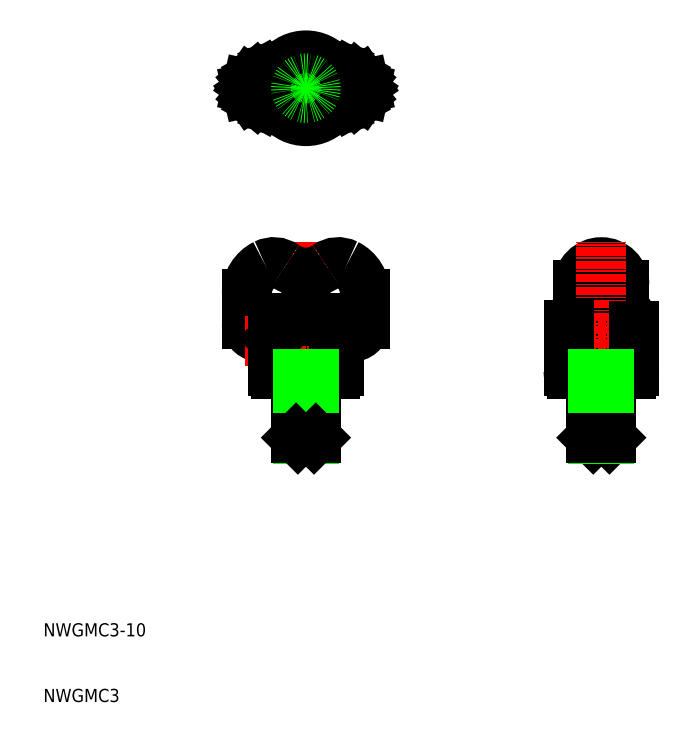
<metadata>
{"format":"dxf","ext":"dxf","renderer":"ezdxf+matplotlib","layout":"modelspace","background":"white","min_lineweight":24,"dpi":150}
</metadata>
<code>
0
SECTION
2
ENTITIES
0
TEXT
8
0
10
10
20
10
30
0
40
2
1
NWGMC3
0
TEXT
8
0
10
10
20
20
30
0
40
2
1
NWGMC3-10
0
LINE
8
CENTER
10
50
20
80.14
30
0
11
50
21
48
31
0
0
LINE
8
0
10
41
20
72.16
30
0
11
41
21
69.24
31
0
0
LINE
8
0
10
59
20
72.16
30
0
11
59
21
69.24
31
0
0
LINE
8
0
10
41
20
72.21
30
0
11
41
21
67.63
31
0
0
ARC
8
0
10
43
20
67.63
30
0
40
2
50
180
51
259.7
0
LINE
8
0
10
59
20
72.21
30
0
11
59
21
67.63
31
0
0
ARC
8
0
10
50
20
106
30
0
40
41
50
259.7
51
280.3
0
ARC
8
0
10
57
20
67.63
30
0
40
2
50
280.3
51
0
0
ARC
8
0
10
46
20
72.21
30
0
40
5
50
116.6
51
180
0
ARC
8
0
10
45.1
20
74
30
0
40
3
50
54.07
51
116.6
0
ARC
8
0
10
50
20
80.76
30
0
40
5.344
50
234.1
51
305.9
0
ARC
8
0
10
54
20
72.21
30
0
40
5
50
0
51
63.36
0
ARC
8
0
10
54.9
20
74
30
0
40
3
50
63.36
51
125.9
0
ARC
8
0
10
95
20
73.5
30
0
40
3.5
50
0
51
180
0
LINE
8
0
10
91.5
20
68.5
30
0
11
91.5
21
73.5
31
0
0
LINE
8
0
10
98.5
20
68.5
30
0
11
98.5
21
73.5
31
0
0
ARC
8
0
10
95
20
68.5
30
0
40
3.5
50
180
51
0
0
LINE
8
CENTER
10
61.78
20
103.5
30
0
11
38.29
21
103.5
31
0
0
LINE
8
CENTER
10
50
20
109.7
30
0
11
50
21
97.49
31
0
0
LINE
8
CENTER
10
95
20
48
30
0
11
95
21
80.14
31
0
0
LINE
8
CENTER
10
40.72
20
65
30
0
11
57.32
21
65
31
0
0
LINE
8
CENTER
10
88.44
20
65
30
0
11
101.6
21
65
31
0
0
LINE
8
0
10
48.77
20
50
30
0
11
51.23
21
50
31
0
0
ARC
8
0
10
50
20
67.74
30
0
40
2.138
50
20.72
51
159.3
0
LINE
8
0
10
48
20
68
30
0
11
52
21
68
31
0
0
LINE
8
0
10
48
20
68
30
0
11
48
21
68.5
31
0
0
LINE
8
0
10
52
20
68
30
0
11
52
21
68.5
31
0
0
LINE
8
0
10
53.5
20
60
30
0
11
46.5
21
60
31
0
0
LINE
8
0
10
52.5
20
60
30
0
11
54.5
21
60
31
0
0
LINE
8
0
10
47.5
20
60
30
0
11
45.5
21
60
31
0
0
ARC
8
0
10
45.5
20
60.5
30
0
40
0.5
50
180
51
270
0
ARC
8
0
10
54.5
20
60.5
30
0
40
0.5
50
270
51
0
0
LINE
8
0
10
45
20
60.5
30
0
11
45
21
65.27
31
0
0
LINE
8
0
10
55
20
60.5
30
0
11
55
21
65.27
31
0
0
LINE
8
0
10
55
20
65.27
30
0
11
52
21
68
31
0
0
LINE
8
0
10
45
20
65.27
30
0
11
48
21
68
31
0
0
LINE
8
0
10
97.5
20
60
30
0
11
92.5
21
60
31
0
0
LINE
8
0
10
91.5
20
60
30
0
11
98.5
21
60
31
0
0
LINE
8
0
10
91
20
60
30
0
11
92.5
21
60
31
0
0
LINE
8
0
10
99
20
60
30
0
11
97.5
21
60
31
0
0
LINE
8
0
10
91
20
60
30
0
11
90.5
21
60
31
0
0
LINE
8
0
10
99
20
60
30
0
11
99.5
21
60
31
0
0
LINE
8
0
10
90
20
60.5
30
0
11
90
21
67.38
31
0
0
ARC
8
0
10
90.5
20
60.5
30
0
40
0.5
50
180
51
270
0
ARC
8
0
10
99.5
20
60.5
30
0
40
0.5
50
270
51
0
0
LINE
8
0
10
100
20
60.5
30
0
11
100
21
67.29
31
0
0
ARC
8
0
10
93.94
20
66.72
30
0
40
4
50
127.7
51
170.4
0
ARC
8
0
10
96.05
20
66.72
30
0
40
4
50
9.557
51
52.29
0
ARC
8
0
10
50
20
103.5
30
0
40
5
50
39.08
51
140.9
0
ARC
8
0
10
50
20
103.5
30
0
40
5
50
219.1
51
320.9
0
ARC
8
0
10
50
20
103.5
30
0
40
5
50
140.9
51
219.1
0
ARC
8
0
10
50
20
103.5
30
0
40
5
50
320.9
51
39.08
0
LINE
8
0
10
59
20
103.5
30
0
11
58.86
21
104.1
31
0
0
LINE
8
0
10
58.86
20
104.1
30
0
11
58.46
21
104.7
31
0
0
LINE
8
0
10
58.46
20
104.7
30
0
11
57.79
21
105.3
31
0
0
LINE
8
0
10
57.79
20
105.3
30
0
11
56.89
21
105.8
31
0
0
LINE
8
0
10
56.89
20
105.8
30
0
11
55.79
21
106.2
31
0
0
LINE
8
0
10
55.79
20
106.2
30
0
11
54.5
21
106.5
31
0
0
LINE
8
0
10
54.5
20
106.5
30
0
11
53.08
21
106.8
31
0
0
LINE
8
0
10
53.08
20
106.8
30
0
11
51.56
21
107
31
0
0
LINE
8
0
10
51.56
20
107
30
0
11
50
21
107
31
0
0
LINE
8
0
10
50
20
107
30
0
11
48.44
21
107
31
0
0
LINE
8
0
10
48.44
20
107
30
0
11
46.92
21
106.8
31
0
0
LINE
8
0
10
46.92
20
106.8
30
0
11
45.5
21
106.5
31
0
0
LINE
8
0
10
45.5
20
106.5
30
0
11
44.21
21
106.2
31
0
0
LINE
8
0
10
44.21
20
106.2
30
0
11
43.11
21
105.8
31
0
0
LINE
8
0
10
43.11
20
105.8
30
0
11
42.21
21
105.3
31
0
0
LINE
8
0
10
42.21
20
105.3
30
0
11
41.54
21
104.7
31
0
0
LINE
8
0
10
41.54
20
104.7
30
0
11
41.14
21
104.1
31
0
0
LINE
8
0
10
41.14
20
104.1
30
0
11
41
21
103.5
31
0
0
LINE
8
0
10
41
20
103.5
30
0
11
41.14
21
102.9
31
0
0
LINE
8
0
10
41.14
20
102.9
30
0
11
41.54
21
102.3
31
0
0
LINE
8
0
10
41.54
20
102.3
30
0
11
42.21
21
101.7
31
0
0
LINE
8
0
10
42.21
20
101.7
30
0
11
43.11
21
101.2
31
0
0
LINE
8
0
10
43.11
20
101.2
30
0
11
44.21
21
100.8
31
0
0
LINE
8
0
10
44.21
20
100.8
30
0
11
45.5
21
100.5
31
0
0
LINE
8
0
10
45.5
20
100.5
30
0
11
46.92
21
100.2
31
0
0
LINE
8
0
10
46.92
20
100.2
30
0
11
48.44
21
100
31
0
0
LINE
8
0
10
48.44
20
100
30
0
11
50
21
99.99
31
0
0
LINE
8
0
10
50
20
99.99
30
0
11
51.56
21
100
31
0
0
LINE
8
0
10
51.56
20
100
30
0
11
53.08
21
100.2
31
0
0
LINE
8
0
10
53.08
20
100.2
30
0
11
54.5
21
100.5
31
0
0
LINE
8
0
10
54.5
20
100.5
30
0
11
55.79
21
100.8
31
0
0
LINE
8
0
10
55.79
20
100.8
30
0
11
56.89
21
101.2
31
0
0
LINE
8
0
10
56.89
20
101.2
30
0
11
57.79
21
101.7
31
0
0
LINE
8
0
10
57.79
20
101.7
30
0
11
58.46
21
102.3
31
0
0
LINE
8
0
10
58.46
20
102.3
30
0
11
58.86
21
102.9
31
0
0
LINE
8
0
10
58.86
20
102.9
30
0
11
59
21
103.5
31
0
0
CIRCLE
8
0
10
50
20
103.5
30
0
40
1.5
0
LINE
8
0
10
48.5
20
60
30
0
11
48.5
21
50.27
31
0
0
LINE
8
0
10
48.77
20
60
30
0
11
48.77
21
50
31
0
0
LINE
8
0
10
51.5
20
60
30
0
11
51.5
21
50.27
31
0
0
LINE
8
0
10
51.23
20
60
30
0
11
51.23
21
50
31
0
0
LINE
8
0
10
48.77
20
50
30
0
11
48.5
21
50.27
31
0
0
LINE
8
0
10
51.23
20
50
30
0
11
51.5
21
50.27
31
0
0
LINE
8
0
10
48.5
20
50.27
30
0
11
51.5
21
50.27
31
0
0
LINE
8
0
10
93.77
20
50
30
0
11
96.23
21
50
31
0
0
LINE
8
0
10
93.5
20
60
30
0
11
93.5
21
50.27
31
0
0
LINE
8
0
10
93.77
20
50
30
0
11
93.5
21
50.27
31
0
0
LINE
8
0
10
93.77
20
60
30
0
11
93.77
21
50
31
0
0
LINE
8
0
10
96.5
20
60
30
0
11
96.5
21
50.27
31
0
0
LINE
8
0
10
96.23
20
50
30
0
11
96.5
21
50.27
31
0
0
LINE
8
0
10
96.23
20
60
30
0
11
96.23
21
50
31
0
0
LINE
8
0
10
93.5
20
50.27
30
0
11
96.5
21
50.27
31
0
0
ENDSEC
0
EOF

</code>
